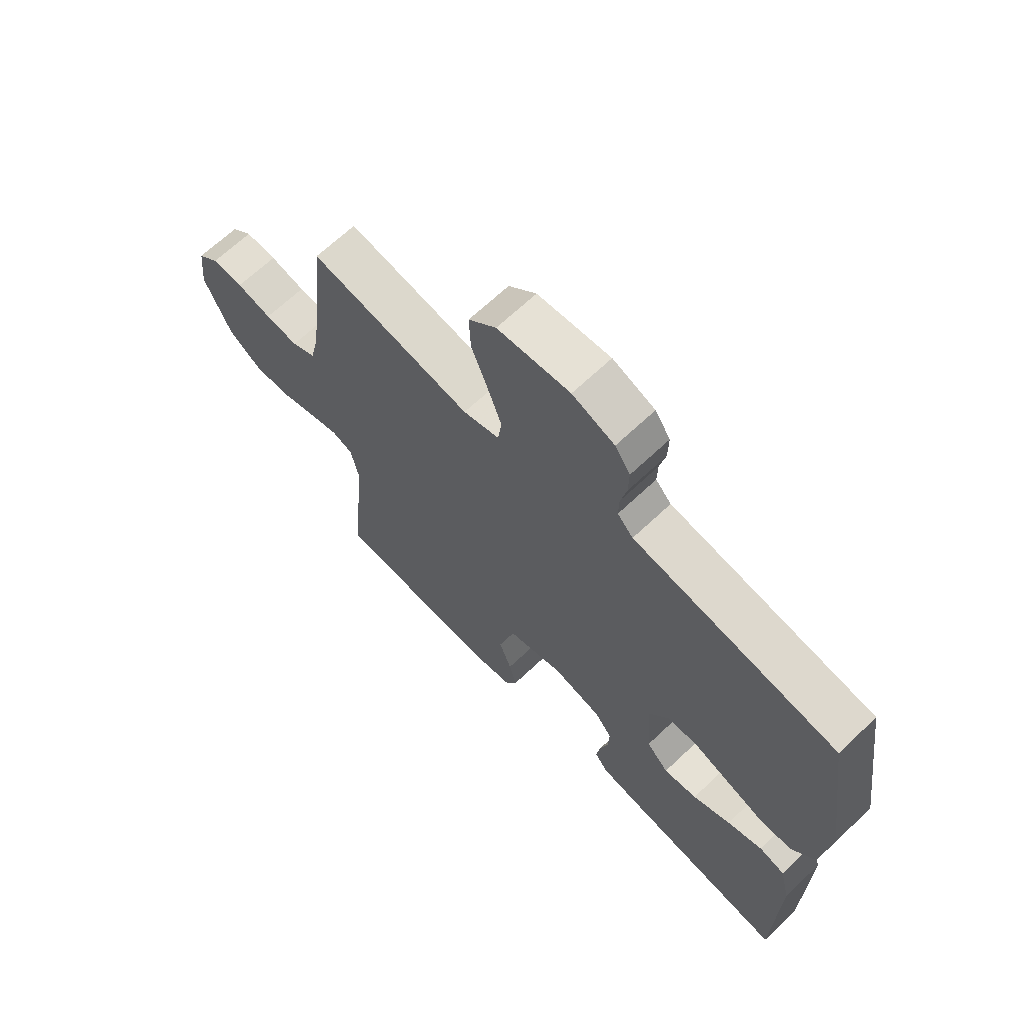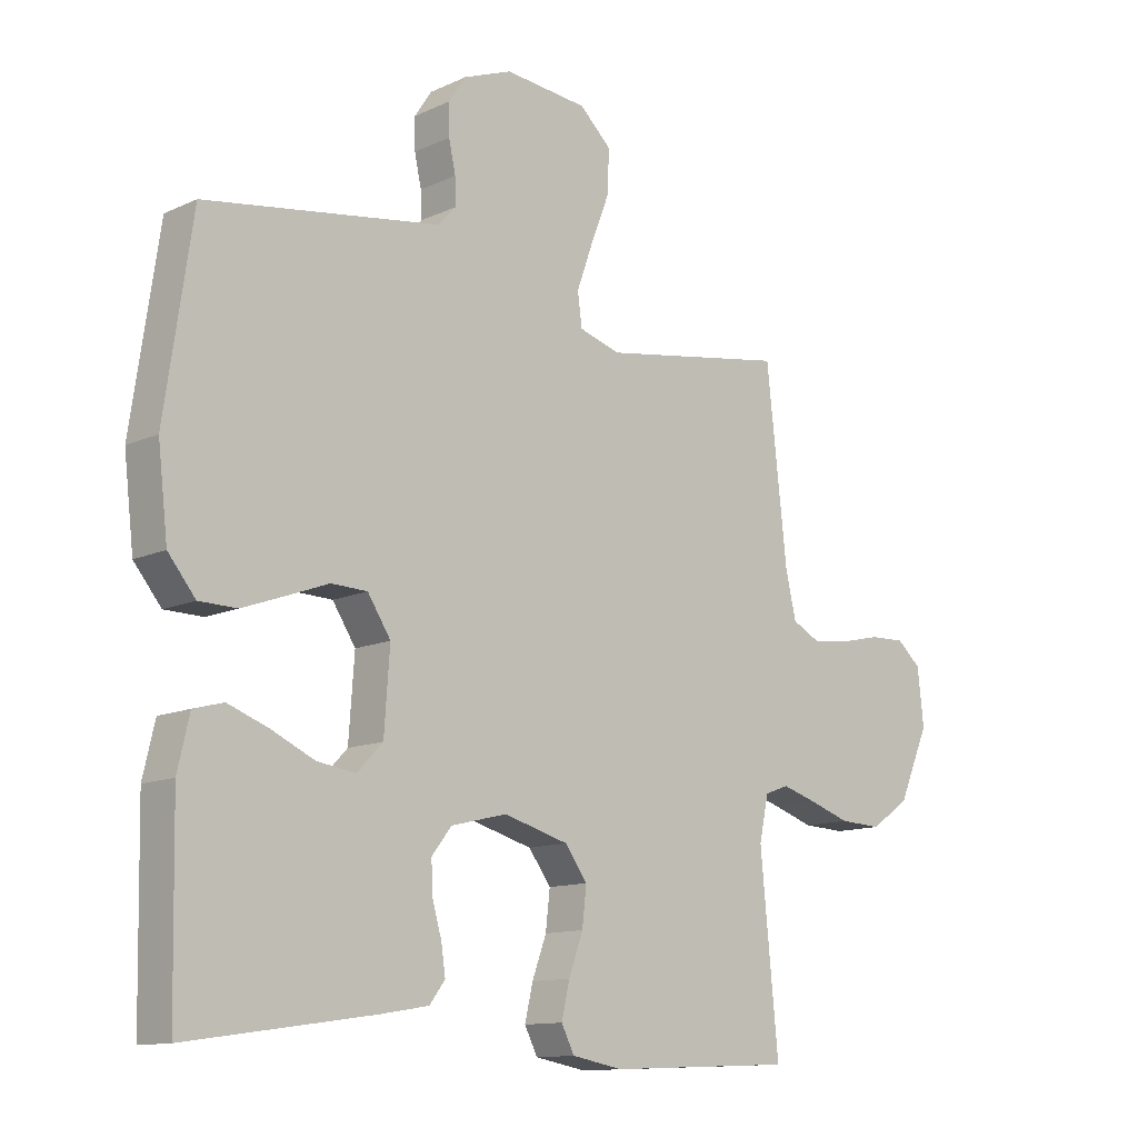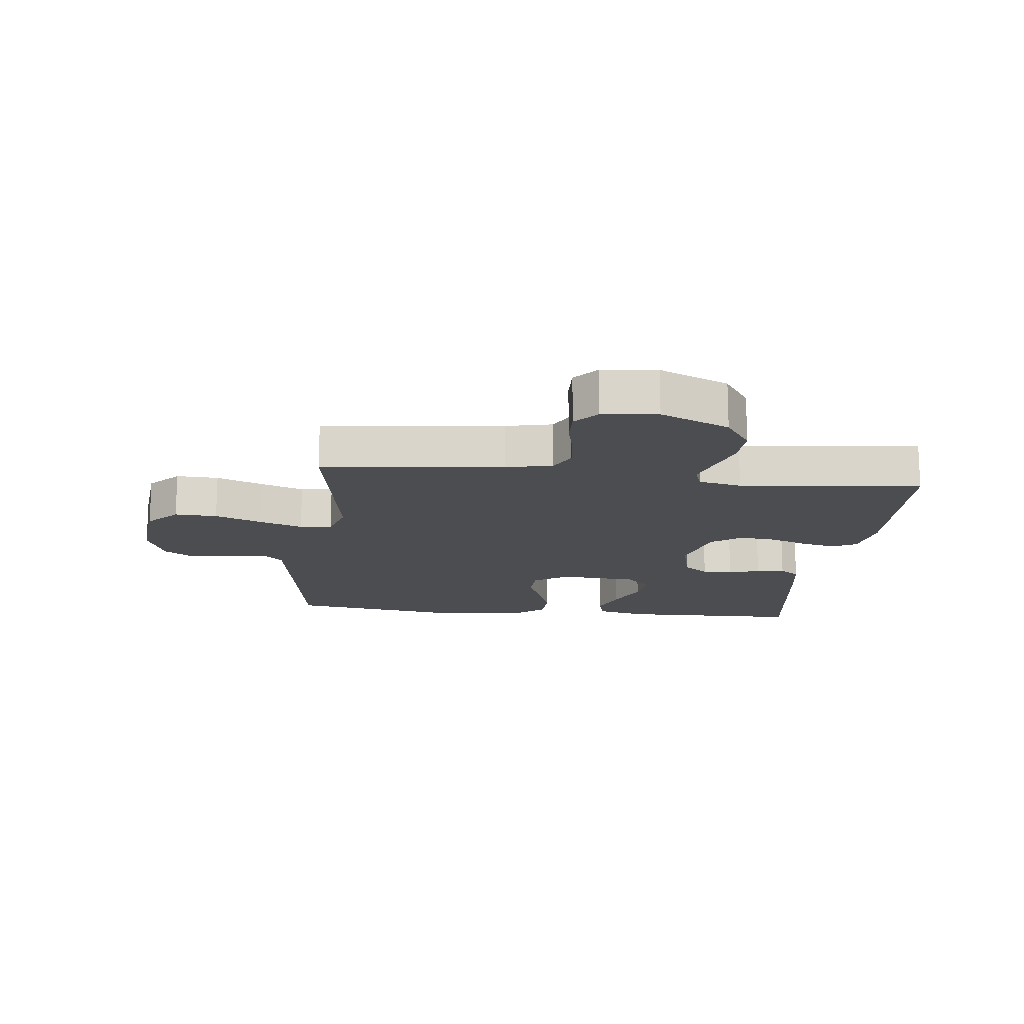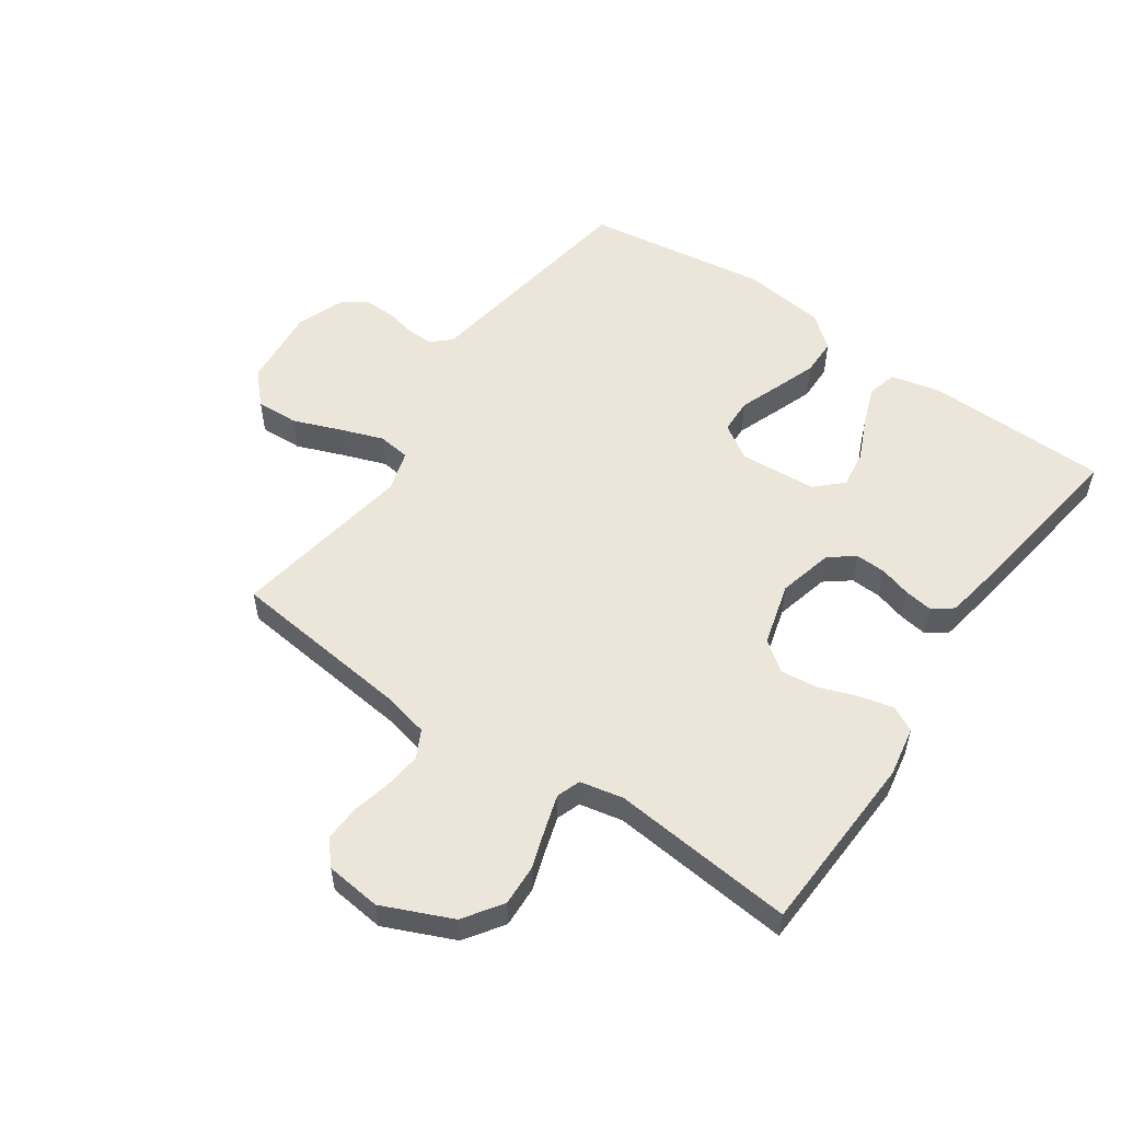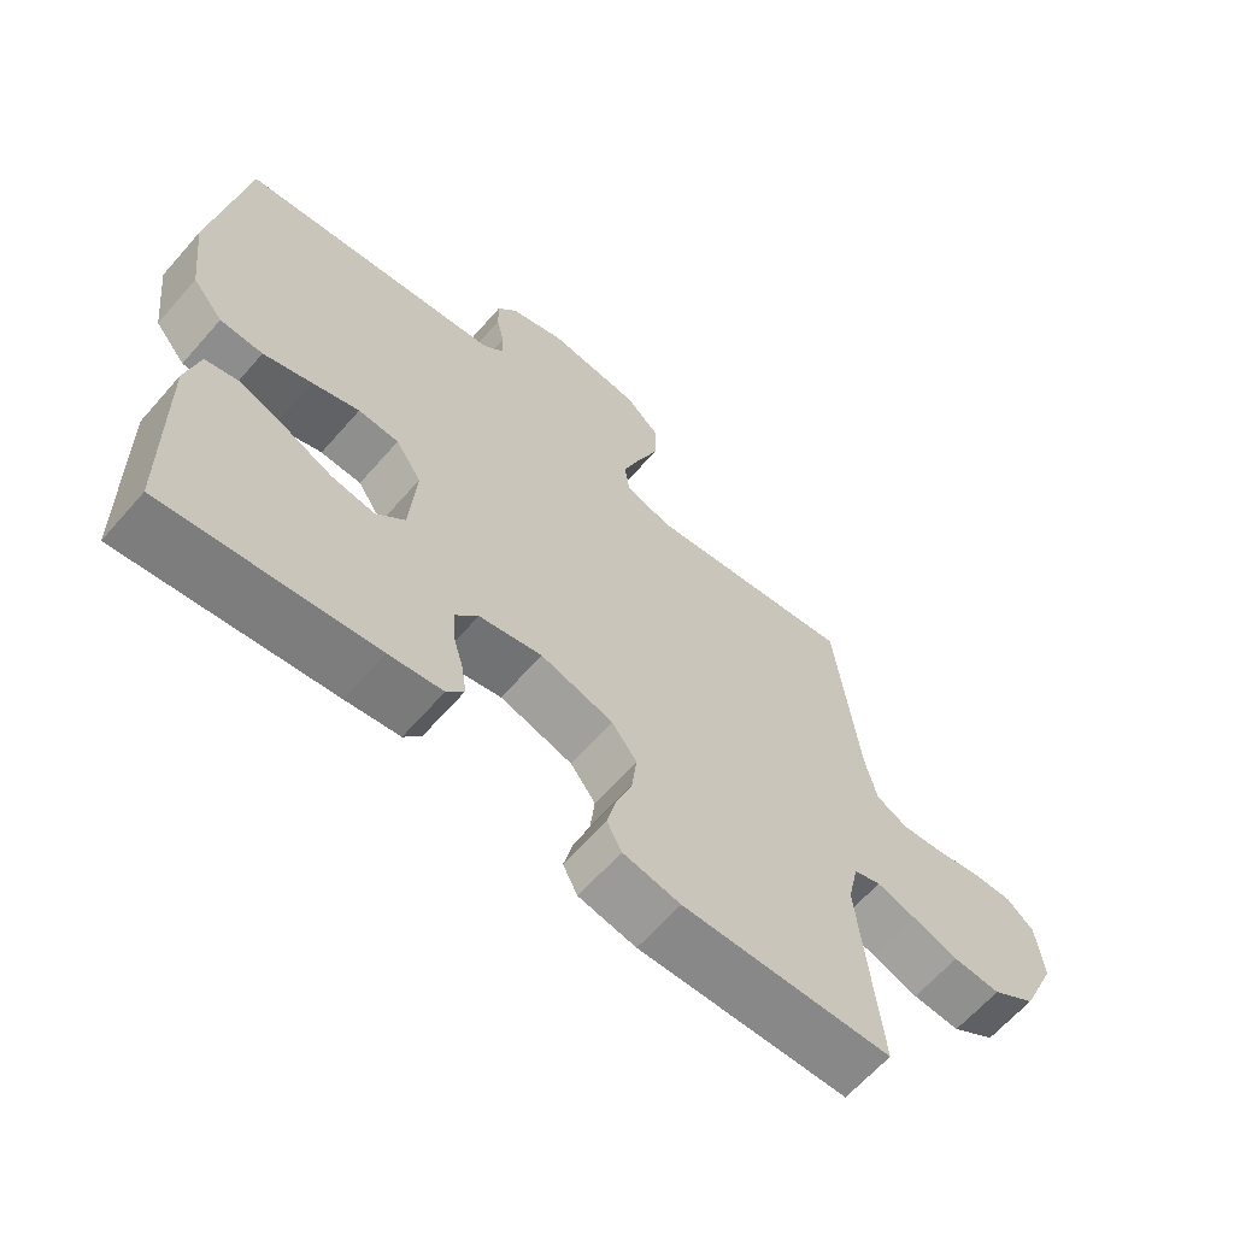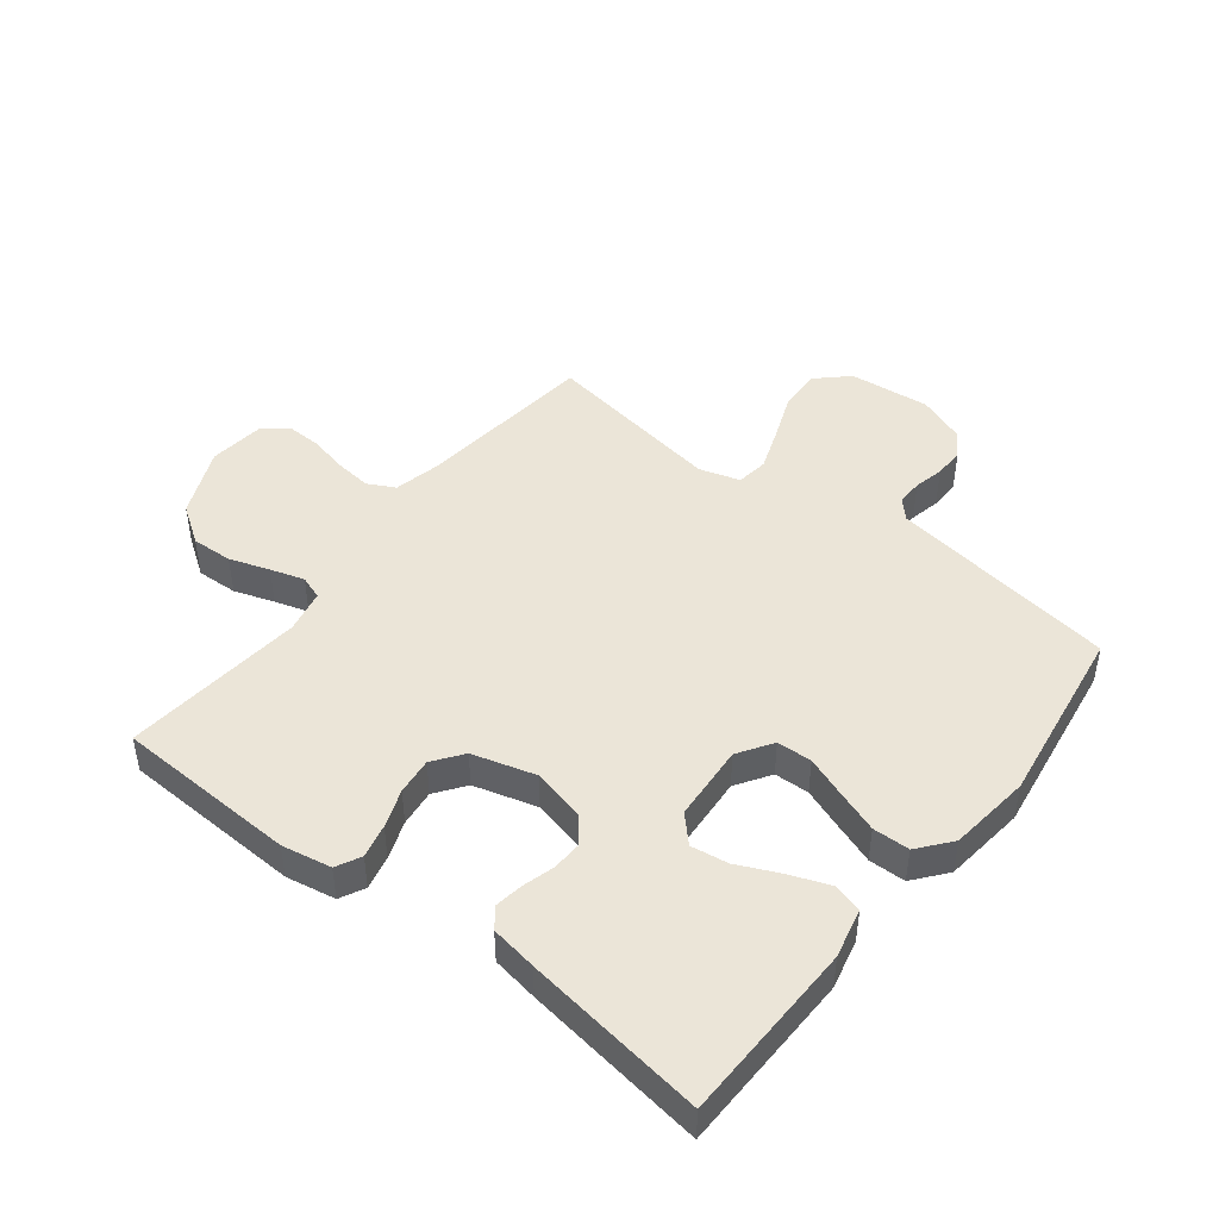
<metadata>
{"format":"obj","ext":"obj","renderer":"f3d","projection":"perspective","resolution":1024,"background":"white","views":[{"elev":66.6,"azim":-133.6,"up":"+Z"},{"elev":-12.2,"azim":-42.9,"up":"+Z"},{"elev":-15.6,"azim":83.6,"up":"+Y"},{"elev":54.5,"azim":124.8,"up":"+Y"},{"elev":-64.1,"azim":-41.2,"up":"+Z"},{"elev":45.8,"azim":-142.1,"up":"+Y"}]}
</metadata>
<code>
v -0.5 0.07 -0.5
v -0.506 0.07 -0.2
v -0.487 0.07 -0.118
v -0.439 0.07 -0.105
v -0.374 0.07 -0.129
v -0.304 0.07 -0.161
v -0.242 0.07 -0.17
v -0.201 0.07 -0.127
v -0.192 0.07 0
v -0.229 0.07 0.057
v -0.287 0.07 0.059
v -0.354 0.07 0.034
v -0.423 0.07 0.009
v -0.484 0.07 0.01
v -0.528 0.07 0.064
v -0.544 0.07 0.2
v -0.5 0.07 0.5
v -0.2 0.07 0.546
v -0.122 0.07 0.558
v -0.093 0.07 0.589
v -0.094 0.07 0.632
v -0.105 0.07 0.682
v -0.106 0.07 0.732
v -0.078 0.07 0.774
v 0 0.07 0.804
v 0.134 0.07 0.791
v 0.185 0.07 0.743
v 0.182 0.07 0.673
v 0.152 0.07 0.596
v 0.126 0.07 0.524
v 0.133 0.07 0.471
v 0.2 0.07 0.451
v 0.5 0.07 0.5
v 0.533 0.07 0.2
v 0.55 0.07 0.124
v 0.595 0.07 0.101
v 0.656 0.07 0.108
v 0.721 0.07 0.123
v 0.779 0.07 0.125
v 0.818 0.07 0.091
v 0.828 0.07 0
v 0.778 0.07 -0.114
v 0.715 0.07 -0.157
v 0.647 0.07 -0.154
v 0.581 0.07 -0.132
v 0.525 0.07 -0.115
v 0.486 0.07 -0.129
v 0.471 0.07 -0.2
v 0.5 0.07 -0.5
v 0.2 0.07 -0.513
v 0.118 0.07 -0.498
v 0.097 0.07 -0.457
v 0.11 0.07 -0.401
v 0.133 0.07 -0.338
v 0.14 0.07 -0.277
v 0.104 0.07 -0.228
v 0 0.07 -0.199
v -0.09 0.07 -0.221
v -0.122 0.07 -0.262
v -0.12 0.07 -0.312
v -0.105 0.07 -0.364
v -0.098 0.07 -0.411
v -0.123 0.07 -0.444
v -0.2 0.07 -0.457
v -0.5 0 -0.5
v -0.506 0 -0.2
v -0.487 0 -0.118
v -0.439 0 -0.105
v -0.374 0 -0.129
v -0.304 0 -0.161
v -0.242 0 -0.17
v -0.201 0 -0.127
v -0.192 0 0
v -0.229 0 0.057
v -0.287 0 0.059
v -0.354 0 0.034
v -0.423 0 0.009
v -0.484 0 0.01
v -0.528 0 0.064
v -0.544 0 0.2
v -0.5 0 0.5
v -0.2 0 0.546
v -0.122 0 0.558
v -0.093 0 0.589
v -0.094 0 0.632
v -0.105 0 0.682
v -0.106 0 0.732
v -0.078 0 0.774
v 0 0 0.804
v 0.134 0 0.791
v 0.185 0 0.743
v 0.182 0 0.673
v 0.152 0 0.596
v 0.126 0 0.524
v 0.133 0 0.471
v 0.2 0 0.451
v 0.5 0 0.5
v 0.533 0 0.2
v 0.55 0 0.124
v 0.595 0 0.101
v 0.656 0 0.108
v 0.721 0 0.123
v 0.779 0 0.125
v 0.818 0 0.091
v 0.828 0 0
v 0.778 0 -0.114
v 0.715 0 -0.157
v 0.647 0 -0.154
v 0.581 0 -0.132
v 0.525 0 -0.115
v 0.486 0 -0.129
v 0.471 0 -0.2
v 0.5 0 -0.5
v 0.2 0 -0.513
v 0.118 0 -0.498
v 0.097 0 -0.457
v 0.11 0 -0.401
v 0.133 0 -0.338
v 0.14 0 -0.277
v 0.104 0 -0.228
v 0 0 -0.199
v -0.09 0 -0.221
v -0.122 0 -0.262
v -0.12 0 -0.312
v -0.105 0 -0.364
v -0.098 0 -0.411
v -0.123 0 -0.444
v -0.2 0 -0.457
f 4 5 6
f 3 4 6
f 2 3 6
f 1 2 6
f 64 1 6
f 63 64 6
f 62 63 6
f 61 62 6
f 60 61 6
f 59 60 6 7
f 58 59 7 8
f 57 58 8 9
f 56 57 9 10
f 52 53 54
f 51 52 54
f 50 51 54
f 49 50 54
f 48 49 54
f 47 48 54 55
f 43 44 45
f 42 43 45
f 41 42 45
f 40 41 45
f 39 40 45
f 38 39 45
f 37 38 45
f 36 37 45 46
f 35 36 46 47
f 32 33 34
f 47 55 56
f 35 47 56
f 34 35 56
f 32 34 56
f 31 32 56
f 27 28 29
f 26 27 29
f 25 26 29
f 24 25 29
f 23 24 29
f 22 23 29
f 21 22 29
f 20 21 29 30
f 16 17 18
f 15 16 18
f 14 15 18
f 13 14 18
f 12 13 18
f 11 12 18
f 10 11 18 19
f 30 31 56
f 20 30 56
f 19 20 56
f 10 19 56
f 70 69 68
f 70 68 67
f 70 67 66
f 70 66 65
f 70 65 128
f 70 128 127
f 70 127 126
f 70 126 125
f 70 125 124
f 71 70 124 123
f 72 71 123 122
f 73 72 122 121
f 74 73 121 120
f 118 117 116
f 118 116 115
f 118 115 114
f 118 114 113
f 118 113 112
f 119 118 112 111
f 109 108 107
f 109 107 106
f 109 106 105
f 109 105 104
f 109 104 103
f 109 103 102
f 109 102 101
f 110 109 101 100
f 111 110 100 99
f 98 97 96
f 120 119 111
f 120 111 99
f 120 99 98
f 120 98 96
f 120 96 95
f 93 92 91
f 93 91 90
f 93 90 89
f 93 89 88
f 93 88 87
f 93 87 86
f 93 86 85
f 94 93 85 84
f 82 81 80
f 82 80 79
f 82 79 78
f 82 78 77
f 82 77 76
f 82 76 75
f 83 82 75 74
f 120 95 94
f 120 94 84
f 120 84 83
f 120 83 74
f 1 65 66 2
f 2 66 67 3
f 3 67 68 4
f 4 68 69 5
f 5 69 70 6
f 6 70 71 7
f 7 71 72 8
f 8 72 73 9
f 9 73 74 10
f 10 74 75 11
f 11 75 76 12
f 12 76 77 13
f 13 77 78 14
f 14 78 79 15
f 15 79 80 16
f 16 80 81 17
f 17 81 82 18
f 18 82 83 19
f 19 83 84 20
f 20 84 85 21
f 21 85 86 22
f 22 86 87 23
f 23 87 88 24
f 24 88 89 25
f 25 89 90 26
f 26 90 91 27
f 27 91 92 28
f 28 92 93 29
f 29 93 94 30
f 30 94 95 31
f 31 95 96 32
f 32 96 97 33
f 33 97 98 34
f 34 98 99 35
f 35 99 100 36
f 36 100 101 37
f 37 101 102 38
f 38 102 103 39
f 39 103 104 40
f 40 104 105 41
f 41 105 106 42
f 42 106 107 43
f 43 107 108 44
f 44 108 109 45
f 45 109 110 46
f 46 110 111 47
f 47 111 112 48
f 48 112 113 49
f 49 113 114 50
f 50 114 115 51
f 51 115 116 52
f 52 116 117 53
f 53 117 118 54
f 54 118 119 55
f 55 119 120 56
f 56 120 121 57
f 57 121 122 58
f 58 122 123 59
f 59 123 124 60
f 60 124 125 61
f 61 125 126 62
f 62 126 127 63
f 63 127 128 64
f 64 128 65 1

</code>
